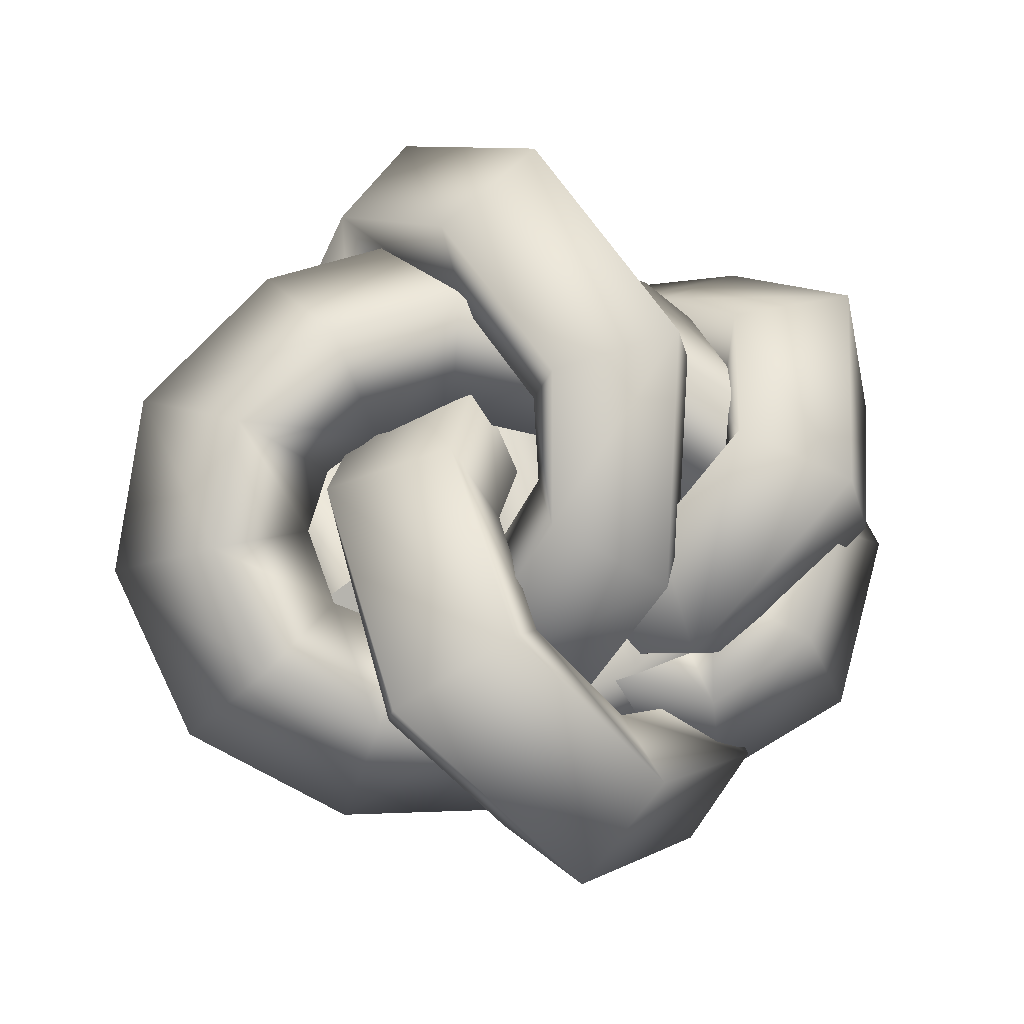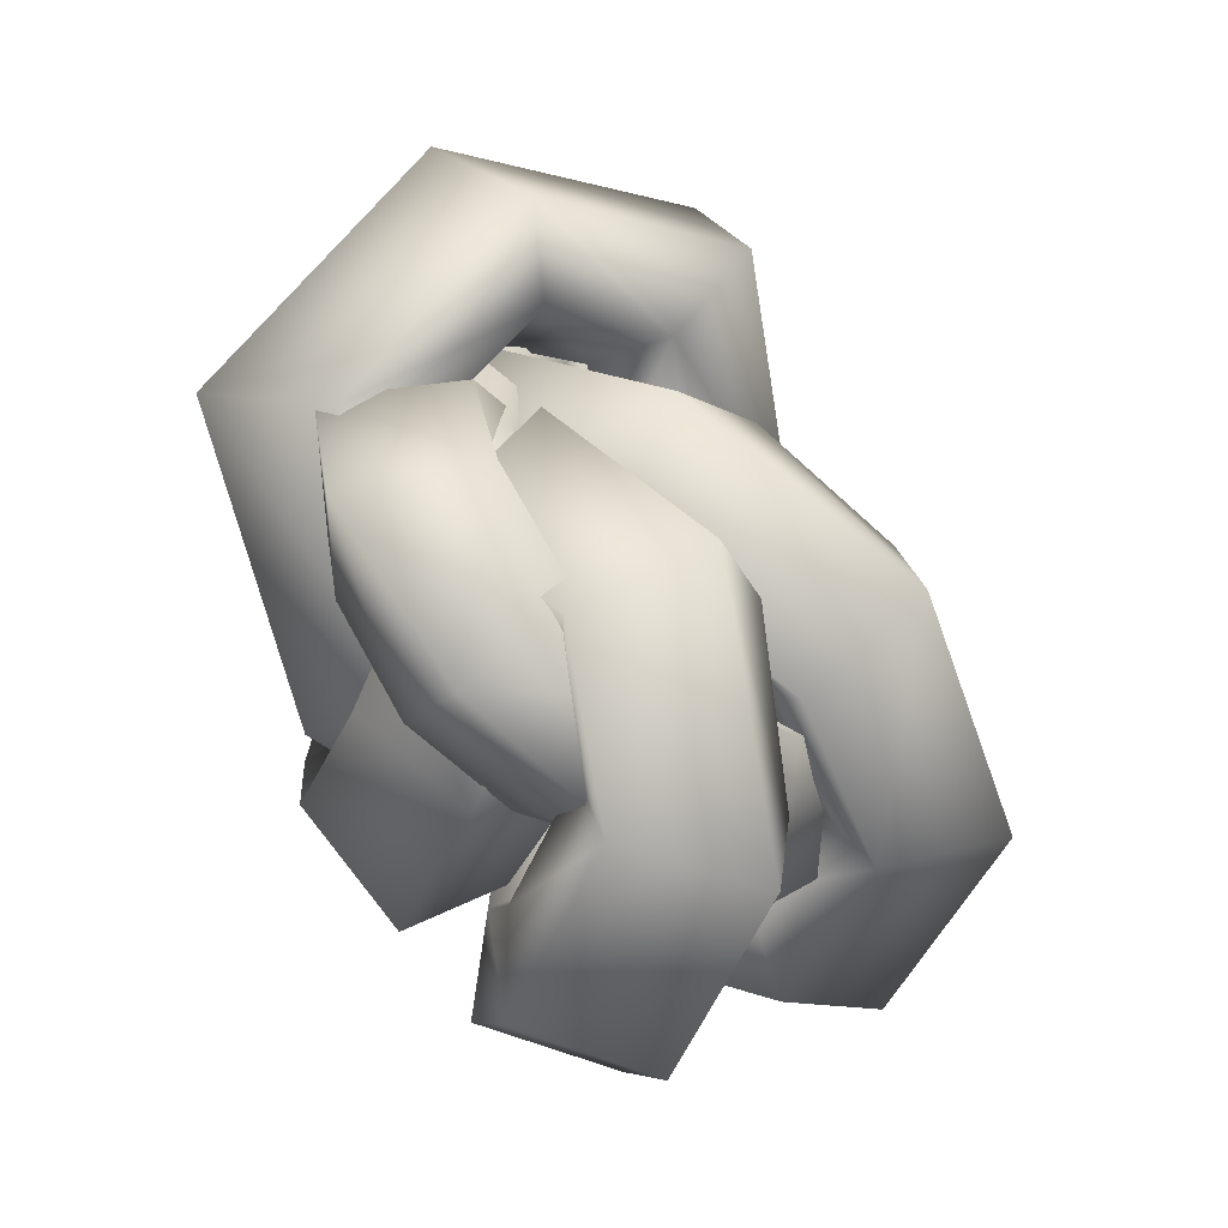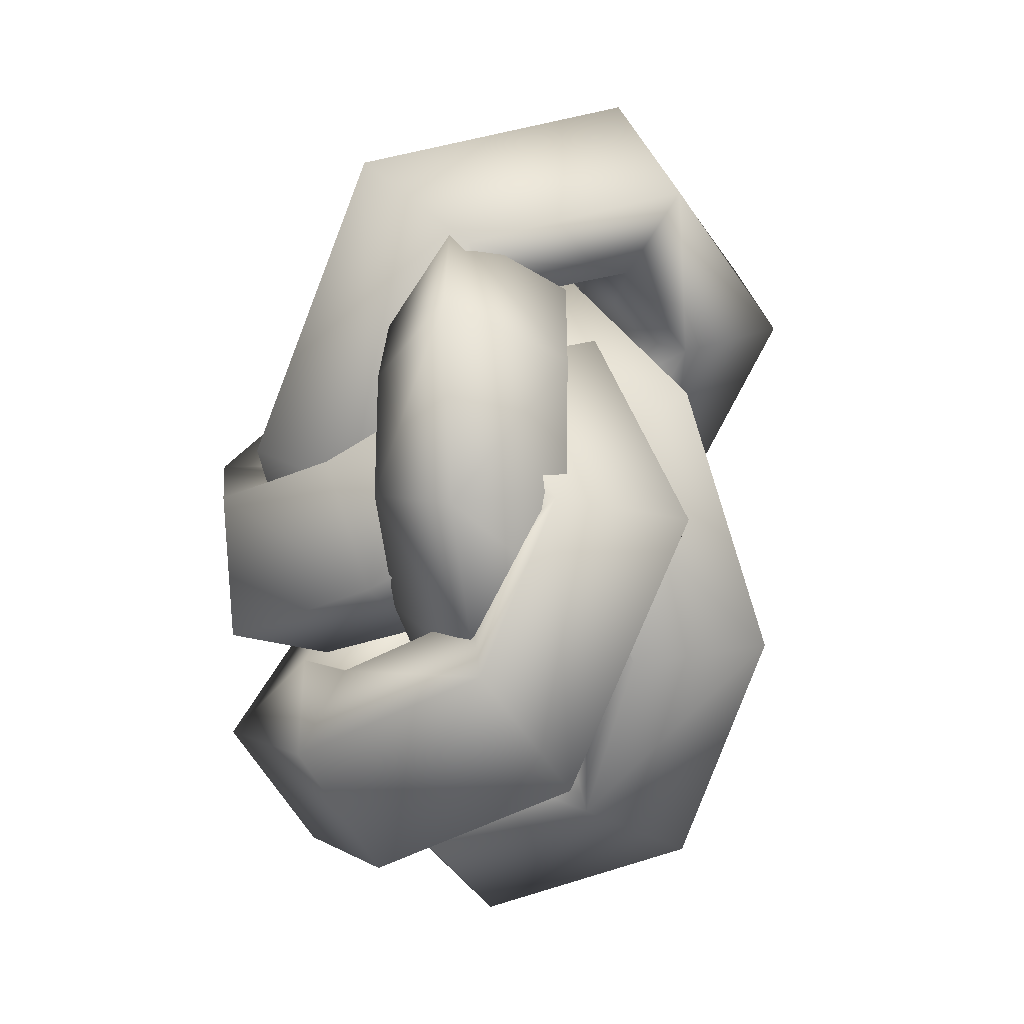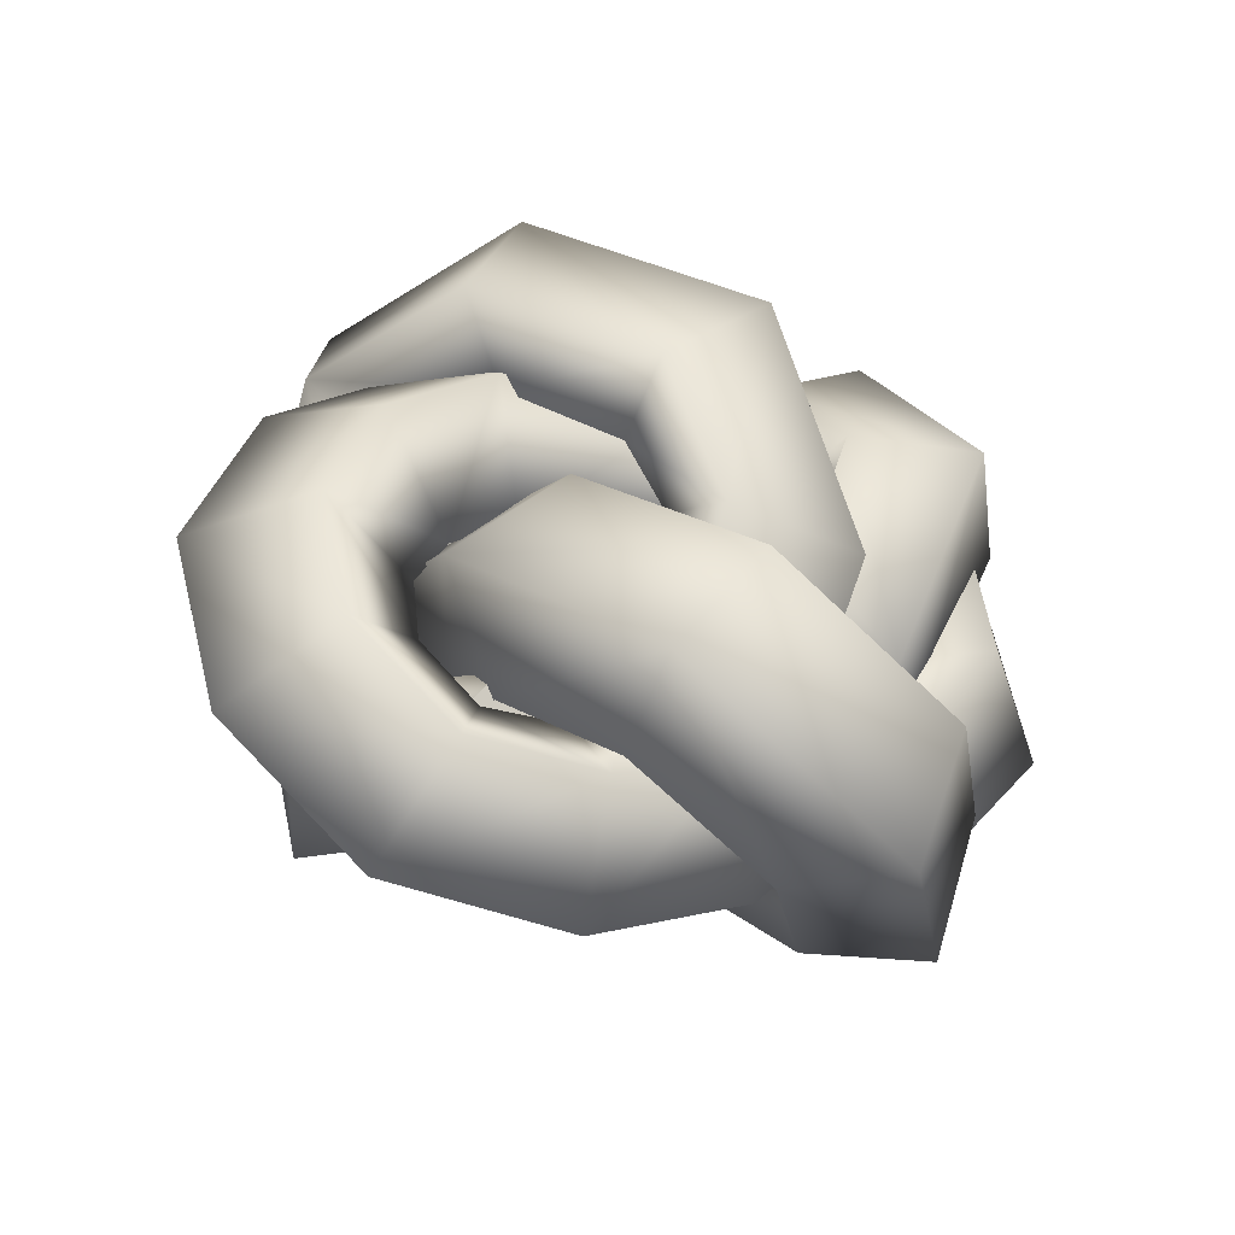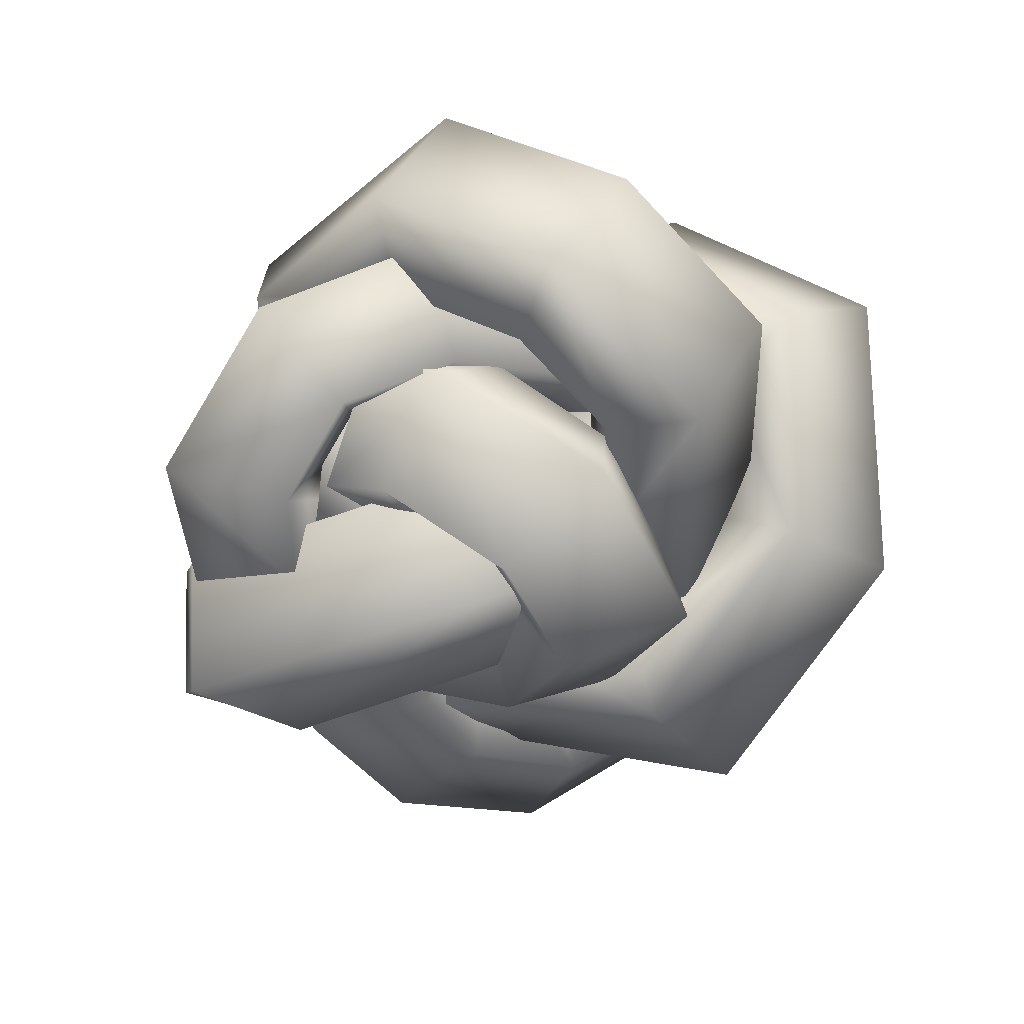
<metadata>
{"format":"obj","ext":"obj","renderer":"f3d","projection":"perspective","resolution":1024,"background":"white","views":[{"elev":53.9,"azim":73.4,"up":"+Y"},{"elev":-72.2,"azim":103.2,"up":"+Z"},{"elev":-74.0,"azim":67.3,"up":"+Z"},{"elev":25.6,"azim":48.2,"up":"+Y"},{"elev":-50.7,"azim":-156.9,"up":"+Y"}]}
</metadata>
<code>
o model_1368
v 1.477 0.5431 2.338
v 1.517 0.08008 1.368
v 0.8137 0.6755 1.139
v 0.5155 1.322 1.767
v 0.9201 1.372 2.514
v 0.9201 1.372 2.514
v 0.5155 1.322 1.767
v -0.797 0.8048 1.867
v -1.036 0.6116 2.765
v 0.5155 1.322 1.767
v 0.8137 0.6755 1.139
v -0.6237 0.09668 1.259
v -0.797 0.8048 1.867
v 1.517 0.08008 1.368
v -0.689 -0.8046 1.55
v 1.477 0.5431 2.338
v -1.014 -0.6437 2.752
v -1.802 1.175 1.353
v -2.446 1.157 2.027
v -1.821 0.5982 0.613
v -1.802 1.175 1.353
v -2.484 0.003194 0.5471
v -3.118 0.2737 1.591
v -2.788 2.702 1.138
v -2.102 2.15 0.784
v -1.16 2.864 0.3229
v -1.45 3.729 0.4432
v -2.102 2.15 0.784
v -2.223 1.721 -0.05371
v -1.337 2.409 -0.4888
v -1.16 2.864 0.3229
v -3.031 1.843 -0.5371
v -1.806 2.817 -1.178
v -3.656 2.609 0.2361
v -2.006 3.912 -0.6541
v 1.49 2.667 0.231
v 0.3702 3.5 -0.1056
v -0.01582 2.653 -0.04953
v 0.6641 2.267 0.1051
v 0.6641 2.267 0.1051
v -0.01582 2.653 -0.04953
v -0.2793 2.181 -0.8285
v 0.5089 1.656 -0.6014
v -0.1567 2.556 -1.663
v 1.177 1.439 -1.178
v 0.361 3.639 -1.33
v 2.11 2.143 -0.7065
v 1.988 1.224 1.493
v 0.916 1.385 0.7393
v 0.916 1.385 0.7393
v 0.7353 0.9259 -0.1541
v 1.543 0.3411 -0.3653
v 2.593 0.433 0.7712
v -0.4968 0.4625 0.8686
v -0.297 -0.2226 1.47
v -0.1011 0.45 0.02355
v -0.4968 0.4625 0.8686
v 0.4944 -0.2476 -0.2204
v 0.4964 -0.9265 0.8032
v -1.469 -0.9396 0.3734
v -1.307 -0.03775 0.1255
v -1.307 -0.03775 0.1255
v -0.4693 0.2096 -0.2452
v 0.2071 -0.4448 -0.368
v -0.3736 -1.47 0.06522
v -1.293 0.02217 -1.15
v -1.357 -0.8332 -1.458
v -0.5451 0.235 -0.7153
v -1.293 0.02217 -1.15
v 0.1388 -0.4075 -0.5888
v -0.2993 -1.369 -1.114
v -0.2162 0.0633 -2.339
v -0.5319 0.6159 -1.898
v -0.5319 0.6159 -1.898
v -0.2631 0.494 -0.9963
v 0.3714 -0.1769 -0.7766
v 0.5784 -0.6609 -1.868
v 0.4963 0.6055 -2.434
v 0.02235 1.054 -1.744
v 0.02235 1.054 -1.744
v 0.1836 0.833 -0.8357
v 0.8189 0.1628 -0.616
v 1.212 -0.1753 -1.759
v 0.1836 0.833 -0.8357
v 0.4963 0.6055 -2.434
v 0.02235 1.054 -1.744
v 0.8189 0.1628 -0.616
v 1.212 -0.1753 -1.759
v 1.761 0.9947 -1.203
v 1.945 0.2047 -1.618
v 0.6514 1.199 -0.6323
v 0.8355 0.02278 -1.047
v 2.102 0.8473 -0.4661
v 1.761 0.9947 -1.203
v 0.6514 1.199 -0.6323
v 0.9203 1.083 -0.05421
v 0.9203 1.083 -0.05421
v 0.6514 1.199 -0.6323
v 0.8355 0.02278 -1.047
v 1.177 -0.1247 -0.3117
v 1.945 0.2047 -1.618
v 2.359 0.02621 -0.7236
v 1.157 1.053 1.049
v 2.452 1.053 1.042
v 1.496 -0.1739 1.083
v 1.157 1.053 1.049
v 2.752 -0.04776 1.09
v 0.842 1.318 2.219
v 1.671 1.704 3.06
v 2.303 1.303 2.153
v 1.202 1.084 1.607
v 0.7077 0.3646 3.014
v 0.842 1.318 2.219
v 1.202 1.084 1.607
v 1.379 -0.06096 2.054
v 1.537 0.7506 3.854
v 2.481 0.1573 2.6
v 0.611 2.351 3.258
v 0.1894 1.674 2.292
v 0.1894 1.674 2.292
v -0.3111 0.983 3.213
v 0.1104 1.66 4.179
v -0.3483 2.908 2.747
v -0.275 1.922 1.964
v -0.275 1.922 1.964
v -1.149 1.464 2.749
v -1.222 2.45 3.532
v -0.5147 1.999 1.409
v -0.9568 3.143 1.663
v -1.699 1.66 1.819
v -0.5147 1.999 1.409
v -2.096 2.799 2.065
v -1.109 3.042 0.3709
v -0.5843 1.922 0.6171
v -0.5843 1.922 0.6171
v -1.79 1.554 0.5921
v -2.315 2.673 0.346
v -0.5385 2.481 -1.378
v -0.125 1.479 -0.7346
v -0.125 1.479 -0.7346
v -1.234 1.009 -1.107
v -1.648 2.011 -1.751
v 0.5259 1.008 -1.574
v 0.4134 1.805 -2.532
v -0.2964 0.3427 -2.243
v 0.5259 1.008 -1.574
v -0.2976 1.102 -3.046
v 1.386 1.225 -2.834
v 0.9661 0.7215 -1.801
v 0.9661 0.7215 -1.801
v 0.6524 -0.2049 -2.575
v 1.08 0.3343 -3.471
v 1.288 0.616 -1.546
v 2.27 0.8689 -2.197
v 1.471 -0.5352 -1.99
v 1.288 0.616 -1.546
v 2.406 -0.2986 -2.61
v 2.624 0.727 -1.081
v 1.455 0.5603 -1.074
v 1.455 0.5603 -1.074
v 1.812 -0.5976 -1.111
v 2.779 -0.4306 -1.185
v 1.232 0.6199 -0.675
v 1.857 0.9116 0.3803
v 1.361 -0.01789 -0.0641
v 1.232 0.6199 -0.675
v 1.925 0.1228 0.975
v 1.305 1.101 0.5334
v 1.05 0.683 -0.6285
v 1.05 0.683 -0.6285
v 0.702 -0.1657 0.01288
v 0.9567 0.0727 1.175
v -1.327 2.182 0.5116
v -1.5 1.731 -0.6532
v -1.5 1.731 -0.6532
v -1.918 0.7315 -0.009333
v -1.746 1.182 1.155
v -1.327 2.182 0.5116
v -1.5 1.731 -0.6532
v -1.918 0.7315 -0.009333
v -1.918 0.7315 -0.009333
v -1.746 1.182 1.155
v -0.01413 0.6906 0.619
v -0.156 1.001 -0.303
v -0.4846 -0.07089 0.9348
v -1.154 -0.3753 -0.08321
v -0.7494 0.5386 -0.8435
v -0.01413 0.6906 0.619
v 0.9638 -0.03249 0.06805
v 0.7789 0.3166 -0.8033
v -0.156 1.001 -0.303
v -0.4846 -0.07089 0.9348
v 0.683 -0.9002 0.2934
v -1.154 -0.3753 -0.08321
v 0.1285 -1.246 -0.776
v -0.7494 0.5386 -0.8435
v -0.156 1.001 -0.303
v 0.7789 0.3166 -0.8033
v 0.318 -0.2046 -1.433
v 2.745 -0.241 -1.477
v 2.278 0.2361 -0.8254
v 2.821 1.287 -0.06472
v 3.69 1.415 -0.1838
v 2.278 0.2361 -0.8254
v 2.099 -0.1631 0.01538
v 2.513 0.7077 0.6167
v 2.821 1.287 -0.06472
v 2.388 -1.039 0.2042
v 3.074 0.2559 1.178
v 2.945 -1.317 -0.8682
v 4.096 0.6751 0.7196
v 2.232 2.172 0.6027
v 2.703 2.92 0.9504
v 2.039 1.43 1.161
v 2.232 2.172 0.6027
v 2.337 1.425 2.062
v 2.909 2.541 2.13
v 0.8072 2.019 0.54
v 0.404 2.754 0.8967
v 0.9825 1.274 1.09
v 0.8072 2.019 0.54
v 0.7547 1.263 1.997
v 0.2638 2.37 2.079
v -0.8391 0.9852 -0.2985
v -1.243 0.7934 -1.305
v -1.989 1.381 -1.328
v -1.472 1.622 0.008702
v -1.378 -0.1459 -1.326
v -1.243 0.7934 -1.305
v -0.8391 0.9852 -0.2985
v -0.7556 0.1485 0.1418
v -2.259 -0.498 -1.37
v -1.305 -0.05141 0.8893
v -1.98 1.004 0.9763
v -2.936 0.5588 -1.383
v -1.062 0.9212 -1.819
v -1.743 1.554 -2.009
v -0.9629 0.1509 -2.364
v -1.062 0.9212 -1.819
v -1.546 0.01282 -3.1
v -2.277 1.03 -3.018
v -0.246 1.523 -2.126
v -0.7408 2.292 -2.382
v 0.06697 0.9182 -2.787
v -0.246 1.523 -2.126
v -0.1149 1.082 -3.704
v -0.7662 2.152 -3.63
v 0.4391 1.624 -1.933
v 0.7527 2.437 -1.884
v 0.7399 0.9721 -2.55
v 0.4391 1.624 -1.933
v 1.354 1.132 -3.117
v 1.517 2.27 -2.76
v 1.242 1.846 -0.9241
v 0.666 1.322 -1.462
v 0.0513 0.8157 -0.7018
v 0.515 1.224 0.01852
v 0.0513 0.8157 -0.7018
v 0.666 1.322 -1.462
v 0.9751 0.513 -1.848
v 0.3537 -0.01313 -1.052
v 1.86 0.2279 -1.697
v 1.12 -0.4334 -0.6812
v 2.281 1.156 -0.9657
v 1.432 0.3896 0.2141
v 1.432 0.3896 0.2141
v 0.0513 0.8157 -0.7018
v 0.3537 -0.01313 -1.052
v 1.12 -0.4334 -0.6812
v 0.515 1.224 0.01852
v -1.472 1.622 0.008702
v -0.8391 0.9852 -0.2985
v -1.98 1.004 0.9763
v -1.305 -0.05141 0.8893
v -0.7556 0.1485 0.1418
v -0.8391 0.9852 -0.2985
g surface_000
f 84 87 88
f 84 88 85
f 84 85 86
f 78 73 79
f 78 72 73
f 72 66 73
f 72 67 66
f 60 66 67
f 60 61 66
f 60 54 61
f 83 72 78
f 83 77 72
f 72 77 71
f 72 71 67
f 67 71 65
f 67 65 60
f 60 65 59
f 60 59 55
f 60 55 54
f 48 54 55
f 48 49 54
f 82 77 83
f 82 76 77
f 76 71 77
f 76 70 71
f 70 65 71
f 70 64 65
f 64 59 65
f 64 58 59
f 58 53 59
f 55 59 53
f 55 53 48
f 81 76 82
f 81 75 76
f 75 70 76
f 75 68 70
f 63 70 68
f 63 64 70
f 63 58 64
f 63 56 58
f 51 58 56
f 51 52 58
f 58 52 53
f 80 75 81
f 80 74 75
f 74 68 75
f 74 69 68
f 62 68 69
f 62 63 68
f 62 56 63
f 62 57 56
f 50 56 57
f 50 51 56
f 50 43 51
f 51 43 45
f 51 45 52
f 52 45 47
f 52 47 53
f 48 53 47
f 50 40 43
f 40 42 43
f 43 42 44
f 43 44 45
f 45 44 46
f 45 46 47
f 36 47 46
f 48 47 36
f 48 36 39
f 48 39 49
f 40 41 42
f 41 30 42
f 42 30 33
f 42 33 44
f 46 44 33
f 46 33 35
f 37 46 35
f 36 46 37
f 36 37 38
f 36 38 39
f 41 31 30
f 28 30 31
f 28 29 30
f 29 33 30
f 29 32 33
f 33 32 34
f 33 34 35
f 27 35 34
f 37 35 27
f 37 27 26
f 37 26 38
f 28 20 29
f 29 20 22
f 29 22 32
f 32 22 23
f 32 23 34
f 24 34 23
f 27 34 24
f 24 26 27
f 24 25 26
f 24 18 25
f 28 21 20
f 20 21 13
f 20 13 12
f 22 20 12
f 22 12 15
f 22 15 17
f 22 17 23
f 23 17 9
f 23 9 19
f 24 23 19
f 24 19 18
f 18 19 9
f 18 9 8
f 10 12 13
f 10 11 12
f 11 15 12
f 11 14 15
f 15 14 16
f 15 16 17
f 17 16 6
f 17 6 9
f 6 8 9
f 6 7 8
f 1 4 5
f 1 3 4
f 1 2 3
f 178 181 182
f 178 179 180
f 173 169 174
f 173 168 169
f 168 163 169
f 168 164 163
f 158 163 164
f 158 159 163
f 158 153 159
f 177 168 173
f 177 172 168
f 172 164 168
f 172 167 164
f 162 164 167
f 162 158 164
f 162 154 158
f 158 154 153
f 148 153 154
f 148 149 153
f 148 143 149
f 176 172 177
f 176 171 172
f 171 167 172
f 171 165 167
f 161 167 165
f 161 162 167
f 161 157 162
f 162 157 154
f 152 154 157
f 152 148 154
f 152 144 148
f 148 144 143
f 175 171 176
f 175 170 171
f 170 165 171
f 170 166 165
f 160 165 166
f 160 161 165
f 160 155 161
f 161 155 157
f 151 157 155
f 151 152 157
f 151 147 152
f 152 147 144
f 142 144 147
f 142 138 144
f 138 143 144
f 138 139 143
f 160 156 155
f 150 155 156
f 150 151 155
f 150 145 151
f 151 145 147
f 141 147 145
f 141 142 147
f 141 137 142
f 142 137 133
f 142 133 138
f 138 133 134
f 138 134 139
f 150 146 145
f 140 145 146
f 140 141 145
f 140 136 141
f 141 136 137
f 136 132 137
f 137 132 129
f 137 129 133
f 133 129 128
f 133 128 134
f 140 135 136
f 135 130 136
f 136 130 132
f 126 132 130
f 126 127 132
f 127 129 132
f 127 123 129
f 123 128 129
f 123 124 128
f 123 119 124
f 135 131 130
f 125 130 131
f 125 126 130
f 125 121 126
f 126 121 122
f 126 122 127
f 127 122 118
f 127 118 123
f 123 118 119
f 118 108 119
f 118 109 108
f 108 109 110
f 108 110 111
f 125 120 121
f 120 112 121
f 121 112 116
f 121 116 122
f 122 116 109
f 122 109 118
f 120 113 112
f 112 113 114
f 112 114 115
f 116 112 115
f 116 115 117
f 110 116 117
f 110 109 116
f 114 105 115
f 115 105 107
f 115 107 117
f 117 107 104
f 117 104 110
f 110 104 103
f 110 103 111
f 114 106 105
f 97 105 106
f 97 100 105
f 100 107 105
f 100 102 107
f 102 104 107
f 102 93 104
f 93 103 104
f 93 96 103
f 93 95 96
f 93 94 95
f 97 99 100
f 100 99 101
f 100 101 102
f 102 101 94
f 102 94 93
f 97 98 99
f 91 90 92
f 89 90 91
f 271 218 272
f 271 219 218
f 212 218 219
f 212 219 213
f 212 213 203
f 212 203 202
f 200 202 203
f 200 201 202
f 273 219 271
f 273 223 219
f 213 219 223
f 213 223 217
f 213 217 211
f 213 211 203
f 210 203 211
f 210 200 203
f 210 199 200
f 200 199 198
f 200 198 201
f 274 223 273
f 274 222 223
f 217 223 222
f 217 222 216
f 217 216 209
f 217 209 211
f 209 210 211
f 209 208 210
f 208 195 210
f 210 195 199
f 275 222 274
f 275 220 222
f 222 220 214
f 222 214 216
f 216 214 206
f 216 206 209
f 205 209 206
f 205 208 209
f 205 193 208
f 208 193 195
f 193 194 195
f 194 199 195
f 276 220 275
f 276 221 220
f 220 221 215
f 220 215 214
f 214 215 207
f 214 207 206
f 204 206 207
f 204 205 206
f 190 205 204
f 190 189 205
f 205 189 193
f 188 193 189
f 188 192 193
f 193 192 194
f 188 189 190
f 188 190 191
f 194 196 199
f 196 198 199
f 196 197 198
f 266 270 267
f 266 267 268
f 266 268 269
f 186 184 187
f 186 185 184
f 183 184 185
f 259 251 250
f 250 251 245
f 250 245 244
f 252 250 244
f 260 250 252
f 259 250 260
f 258 259 260
f 258 260 261
f 261 260 262
f 261 262 263
f 239 244 245
f 239 238 244
f 238 246 244
f 252 244 246
f 247 252 246
f 247 253 252
f 262 252 253
f 260 252 262
f 229 238 239
f 229 228 238
f 228 240 238
f 238 240 246
f 246 240 241
f 246 241 247
f 247 241 237
f 247 237 243
f 243 253 247
f 228 229 230
f 228 230 231
f 232 228 231
f 228 232 240
f 240 232 235
f 240 235 241
f 241 235 226
f 241 226 237
f 226 236 237
f 237 236 242
f 237 242 243
f 242 249 243
f 243 249 253
f 232 231 233
f 232 233 234
f 232 234 235
f 235 234 227
f 235 227 226
f 224 226 227
f 224 225 226
f 226 225 236
f 242 248 249
f 254 249 248
f 264 249 254
f 264 253 249
f 262 253 264
f 263 262 264
f 263 264 265
f 265 264 254
f 265 254 257
f 254 256 257
f 254 248 255
f 254 255 256

</code>
